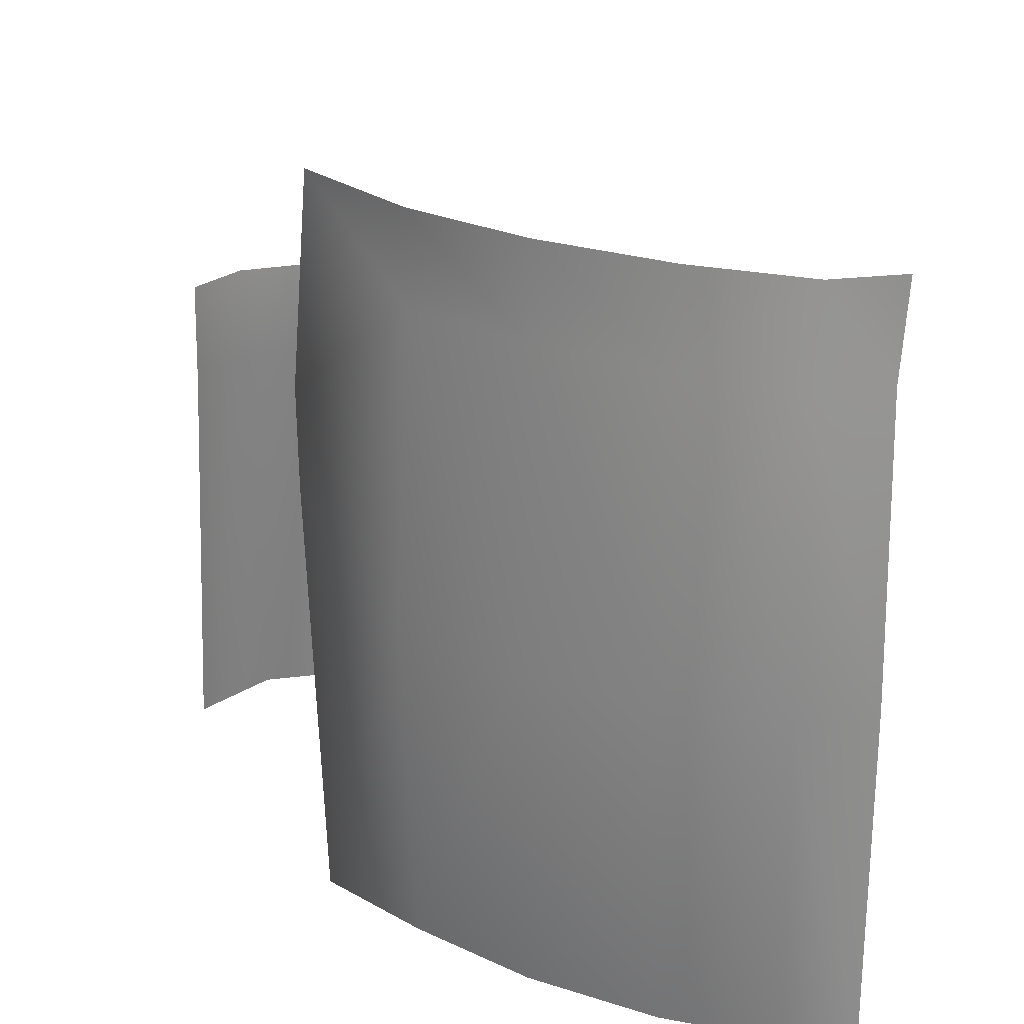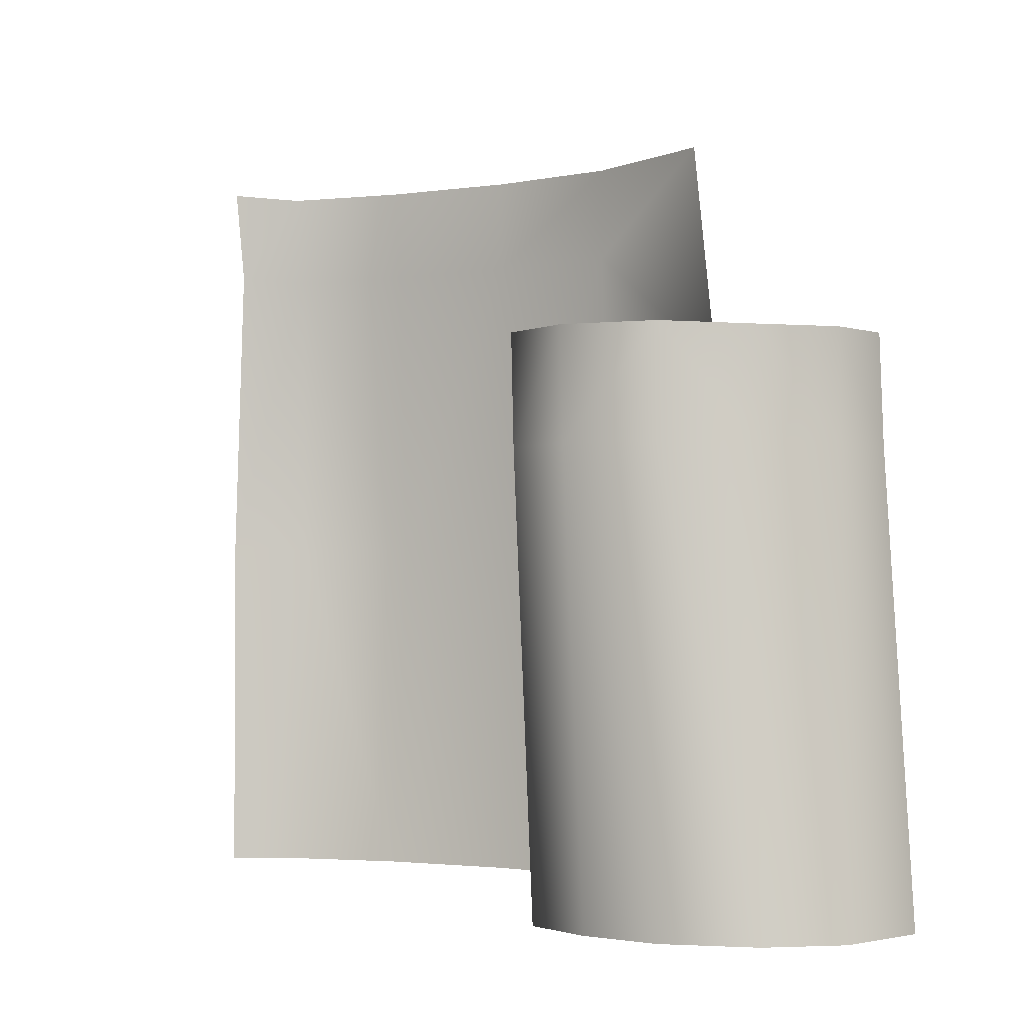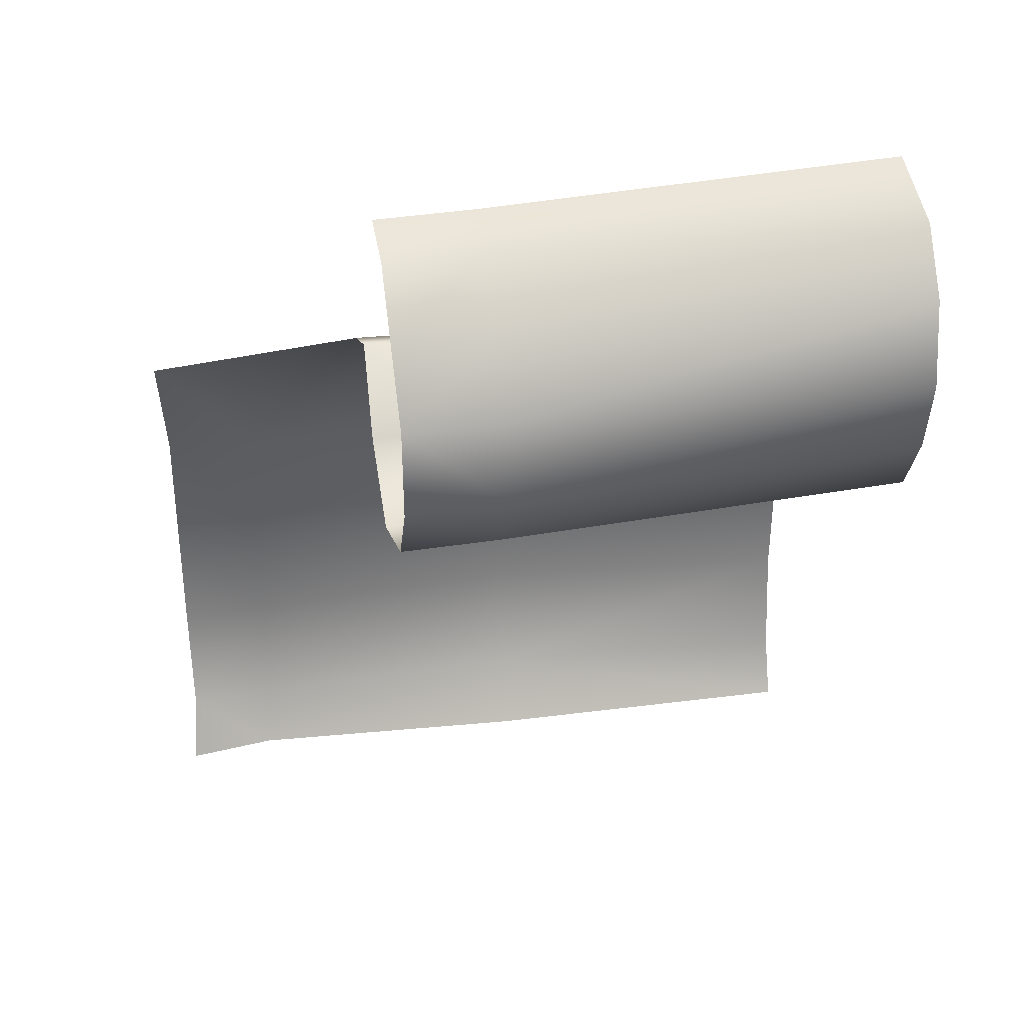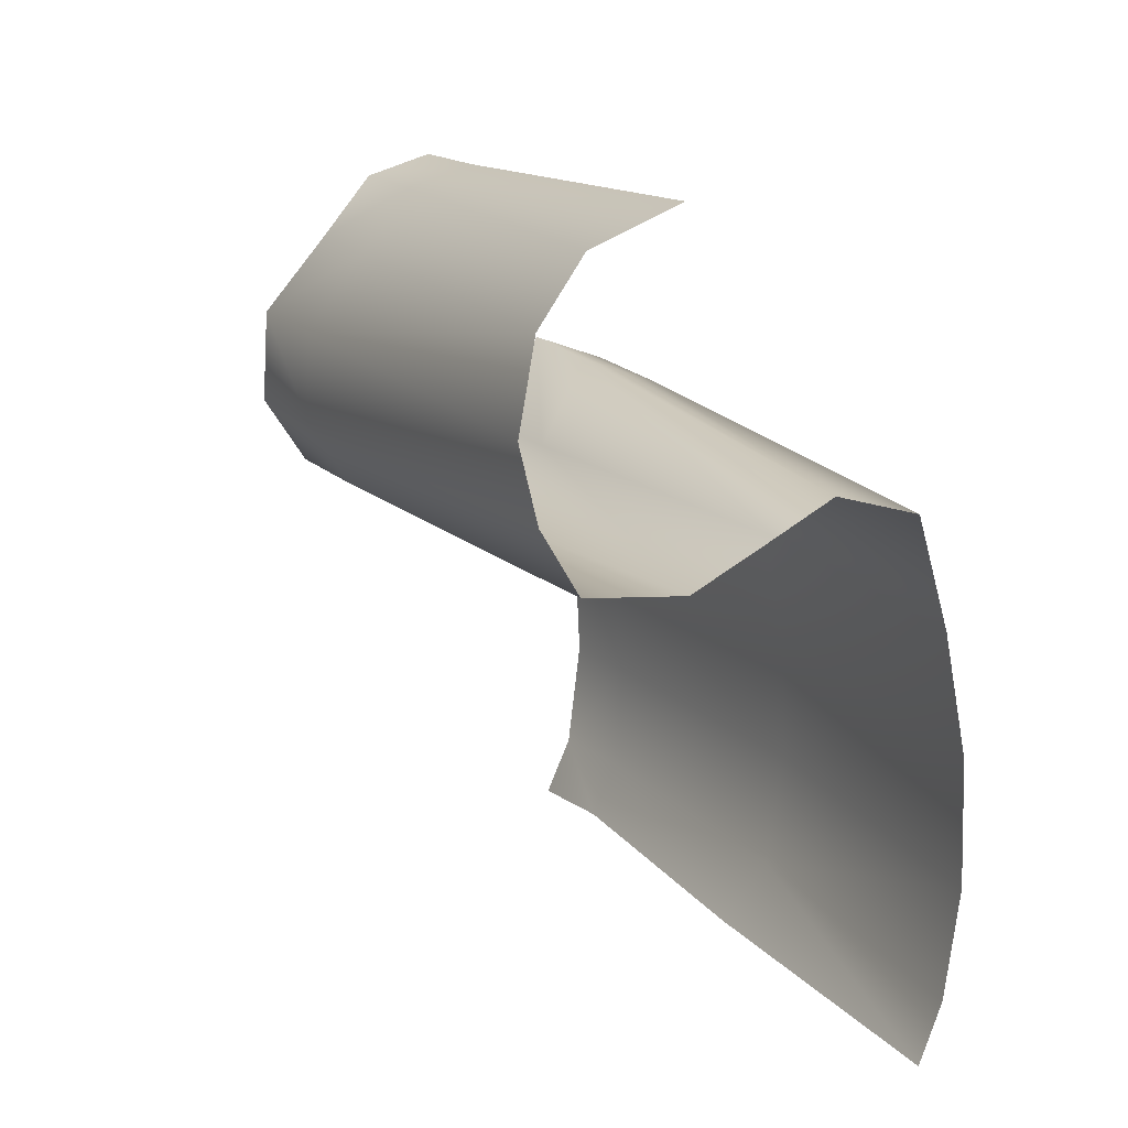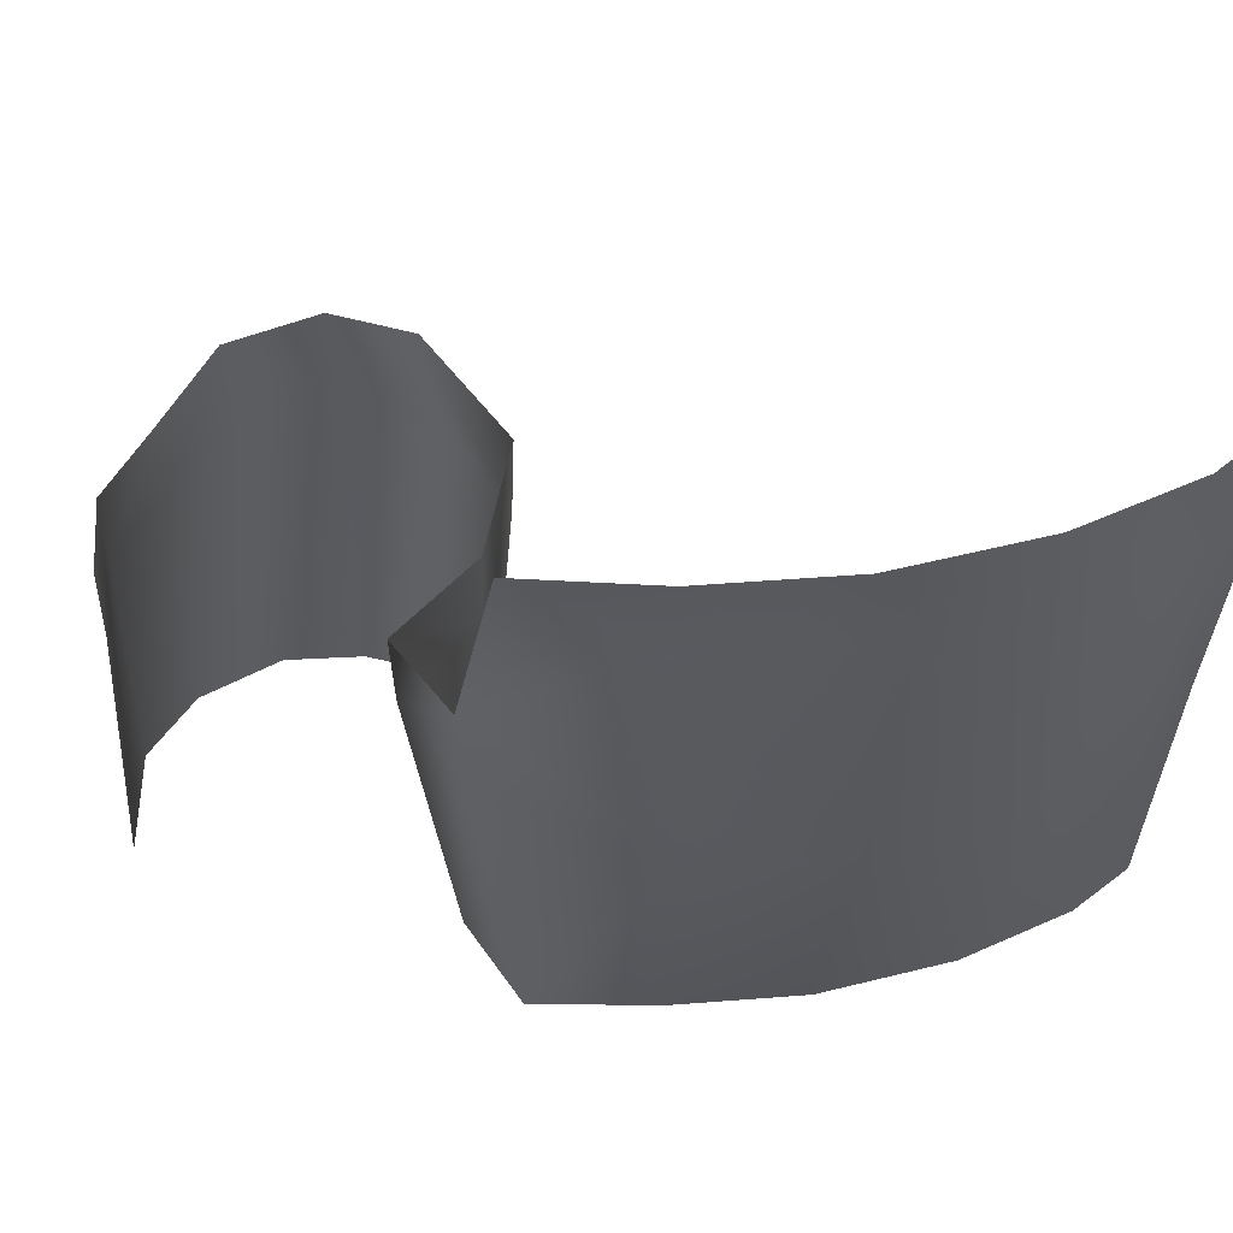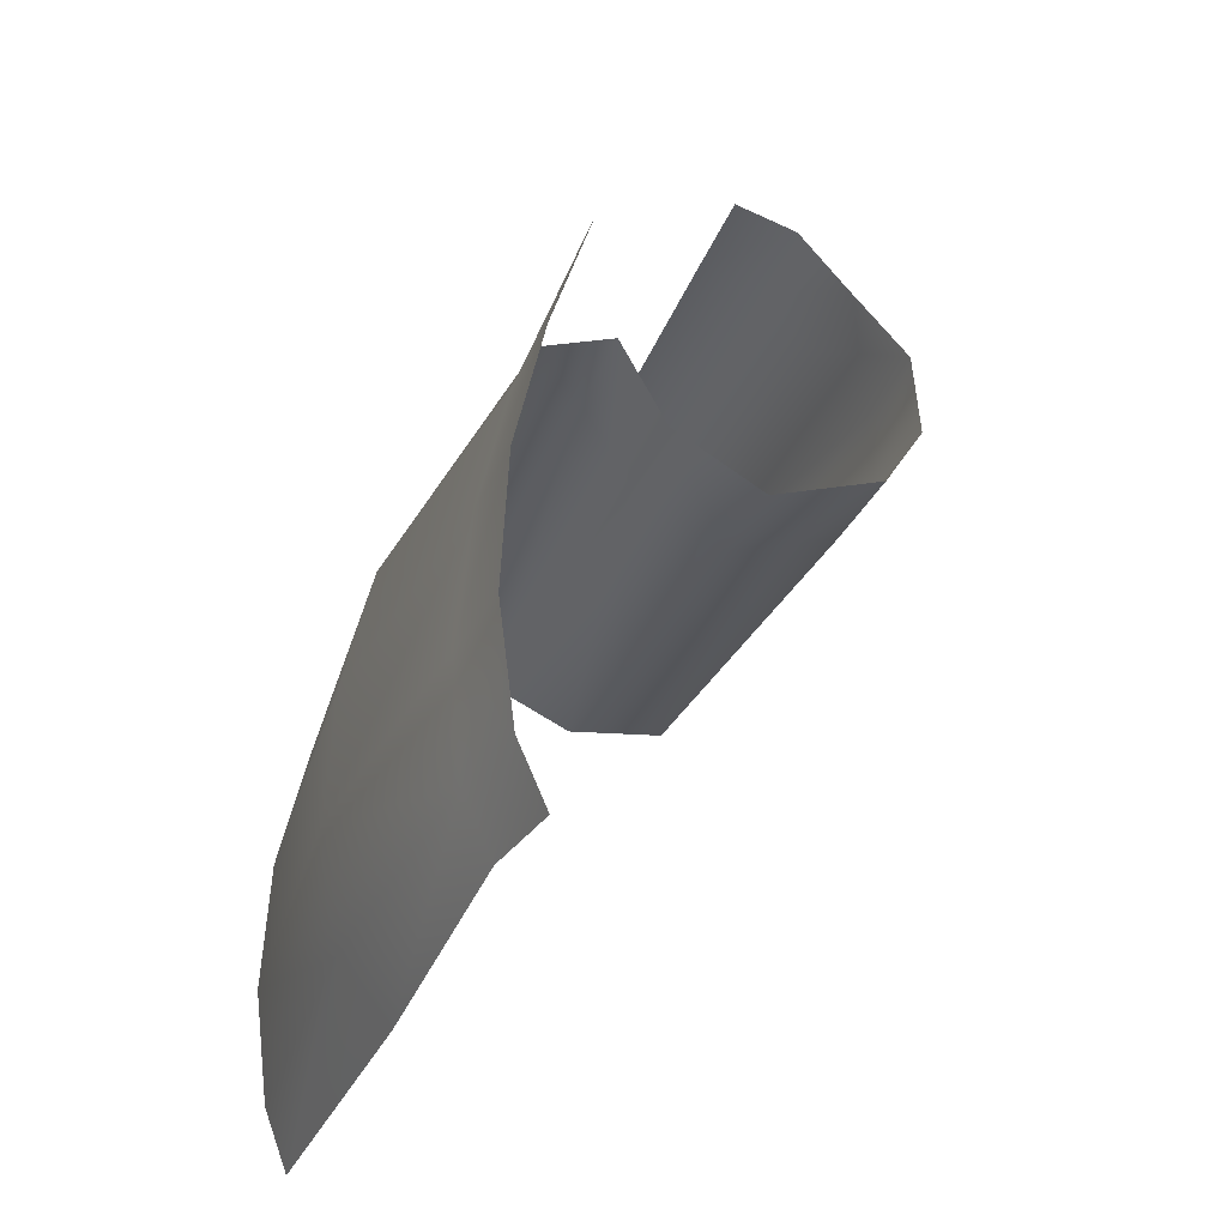
<metadata>
{"format":"obj","ext":"obj","renderer":"f3d","projection":"perspective","resolution":1024,"background":"white","views":[{"elev":24.9,"azim":114.8,"up":"+Y"},{"elev":-2.0,"azim":-64.3,"up":"+Y"},{"elev":32.1,"azim":-100.4,"up":"+Z"},{"elev":18.8,"azim":-29.2,"up":"+Z"},{"elev":60.2,"azim":73.2,"up":"+Y"},{"elev":-32.9,"azim":159.7,"up":"+Z"}]}
</metadata>
<code>
g Object38
v -7529 -1010 -6931
v -7506 -1010 -6874
v -7484 -704.6 -6877
v -7529 -698.8 -6931
v -7492 -1010 -6770
v -7467 -703.5 -6770
v -7498 -1010 -6649
v -7472 -703 -6649
v -7524 -1010 -6533
v -7498 -702.4 -6532
v -7557 -1010 -6427
v -7576 -633 -6400
v -7496 -435.6 -6872
v -7519 -429.8 -6928
v -7487 -434.5 -6768
v -7498 -434 -6649
v -7524 -433.4 -6533
v -7578 -541.9 -6398
v -7506 -353.3 -6874
v -7529 -347.6 -6931
v -7492 -352.2 -6770
v -7498 -351.7 -6649
v -7524 -351.2 -6533
v -7557 -343.1 -6427
v -7639 -1010 -6399
v -7648 -633 -6371
v -7576 -633 -6400
v -7557 -1010 -6427
v -7861 -1010 -6186
v -7819 -633 -6203
v -7862 -633 -6255
v -7902 -1010 -6240
v -7780 -1010 -6159
v -7758 -633 -6188
v -7694 -1010 -6424
v -7691 -633 -6446
v -7771 -1010 -6458
v -7775 -633 -6491
v -7865 -1010 -6444
v -7880 -633 -6453
v -7900 -1010 -6384
v -7917 -633 -6394
v -7914 -633 -6317
v -7916 -1010 -6317
v -7916 -1010 -6317
v -7914 -633 -6317
f 30 33 34
f 33 30 29
f 31 29 30
f 29 31 32
f 43 32 31
f 32 43 44
f 15 21 19
f 21 15 22
f 16 22 15
f 22 16 23
f 17 23 16
f 23 17 24
f 18 24 17
f 20 14 19
f 13 19 14
f 19 13 15
f 6 15 13
f 15 6 16
f 8 16 6
f 16 8 17
f 10 17 8
f 17 10 18
f 12 18 10
f 13 3 6
f 4 13 14
f 13 4 3
f 1 3 4
f 10 11 12
f 11 10 9
f 8 9 10
f 9 8 7
f 6 7 8
f 7 6 5
f 3 5 6
f 5 3 2
f 1 2 3
f 42 45 46
f 45 42 41
f 40 41 42
f 41 40 39
f 38 39 40
f 39 38 37
f 36 37 38
f 37 36 35
f 26 35 36
f 35 26 25
f 27 25 26
f 25 27 28
v -7648 -633 -6371
v -7647 -541.9 -6370
v -7578 -541.9 -6398
v -7576 -633 -6400
v -7819 -633 -6203
v -7813 -541.9 -6207
v -7857 -541.9 -6257
v -7862 -633 -6255
v -7758 -633 -6188
v -7755 -541.9 -6192
v -7691 -633 -6446
v -7691 -541.9 -6448
v -7775 -633 -6491
v -7776 -541.9 -6495
v -7882 -541.9 -6454
v -7880 -633 -6453
v -7919 -541.9 -6395
v -7917 -633 -6394
v -7913 -541.9 -6317
v -7914 -633 -6317
v -7913 -541.9 -6317
v -7914 -633 -6317
f 52 55 56
f 55 52 51
f 53 51 52
f 51 53 54
f 65 54 53
f 54 65 66
f 47 49 50
f 49 47 48
f 57 48 47
f 48 57 58
f 59 58 57
f 58 59 60
f 61 60 59
f 68 67 64
f 63 64 67
f 64 63 62
f 61 62 63
f 62 61 59

</code>
